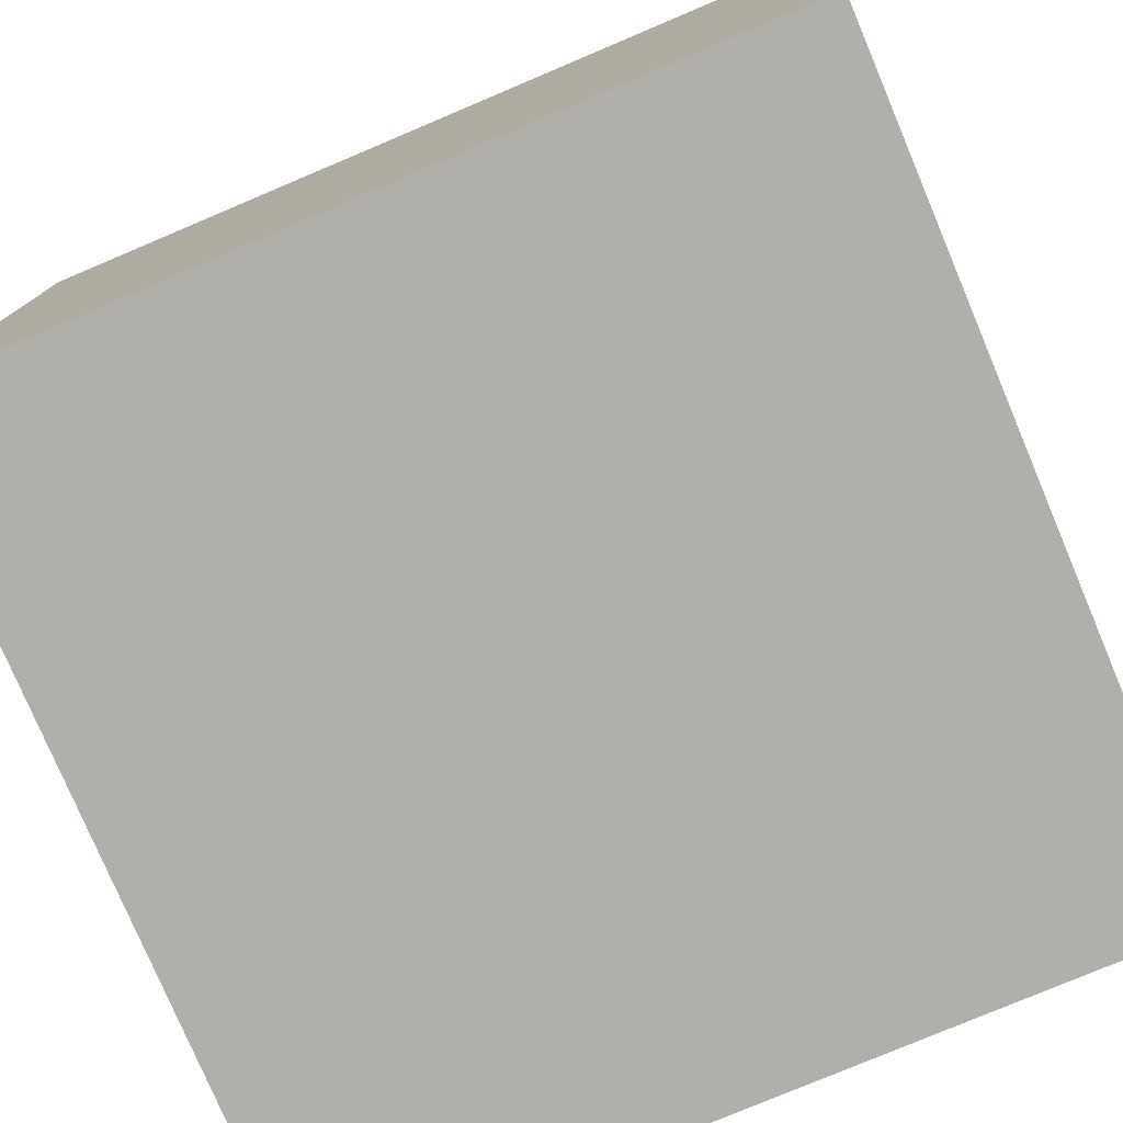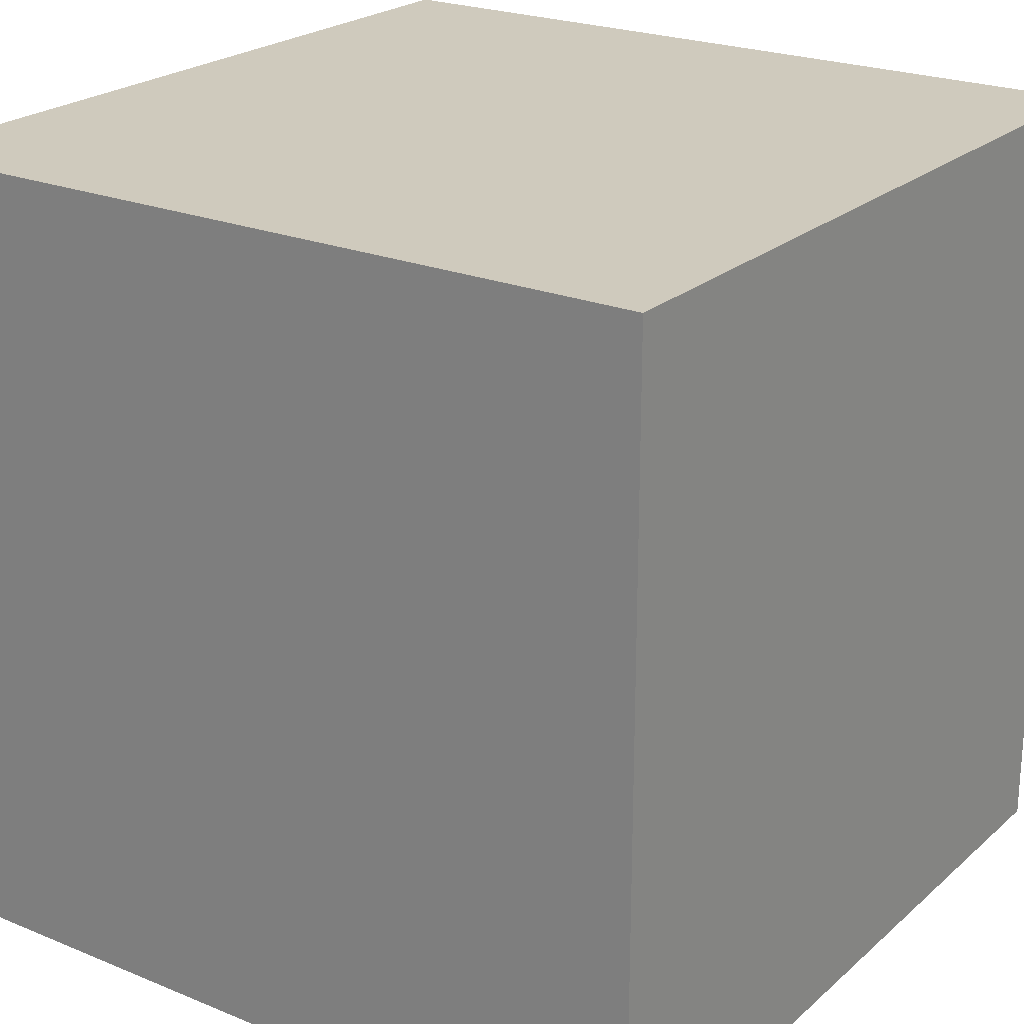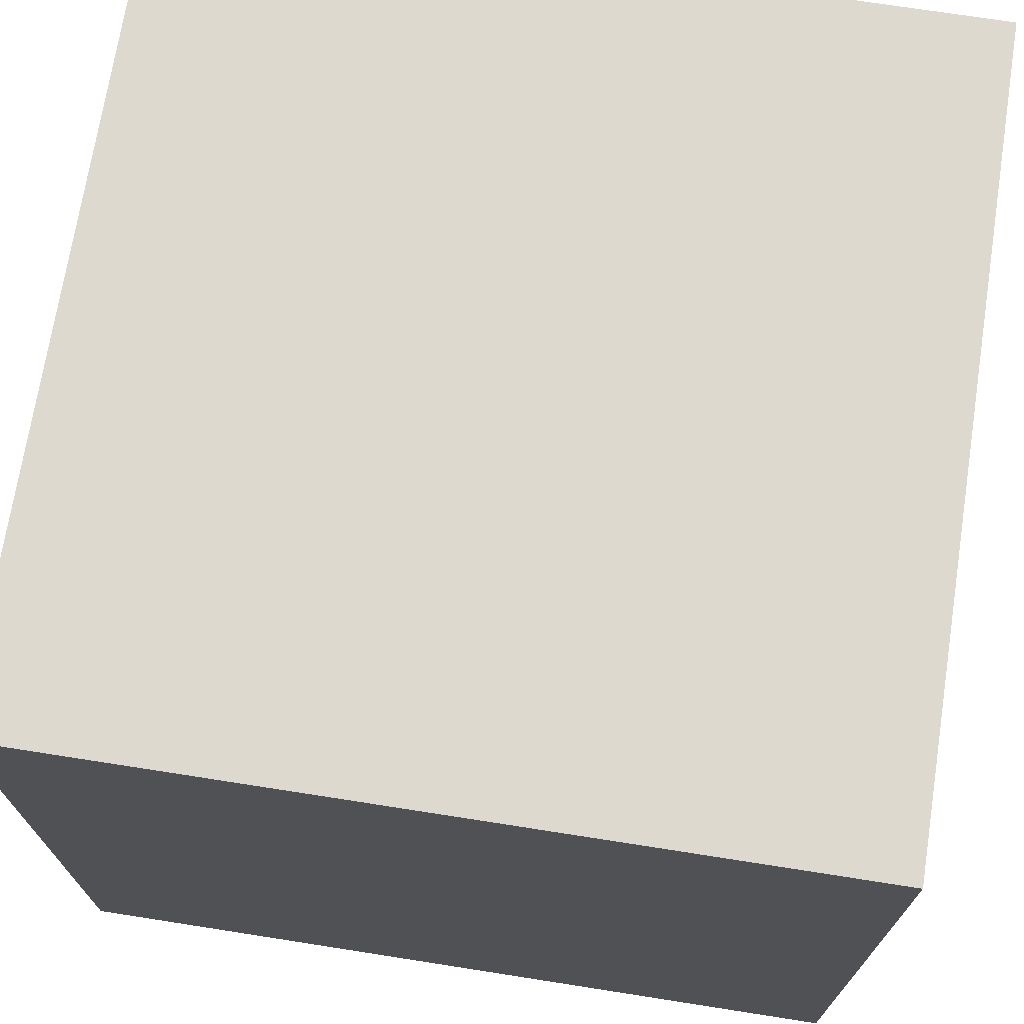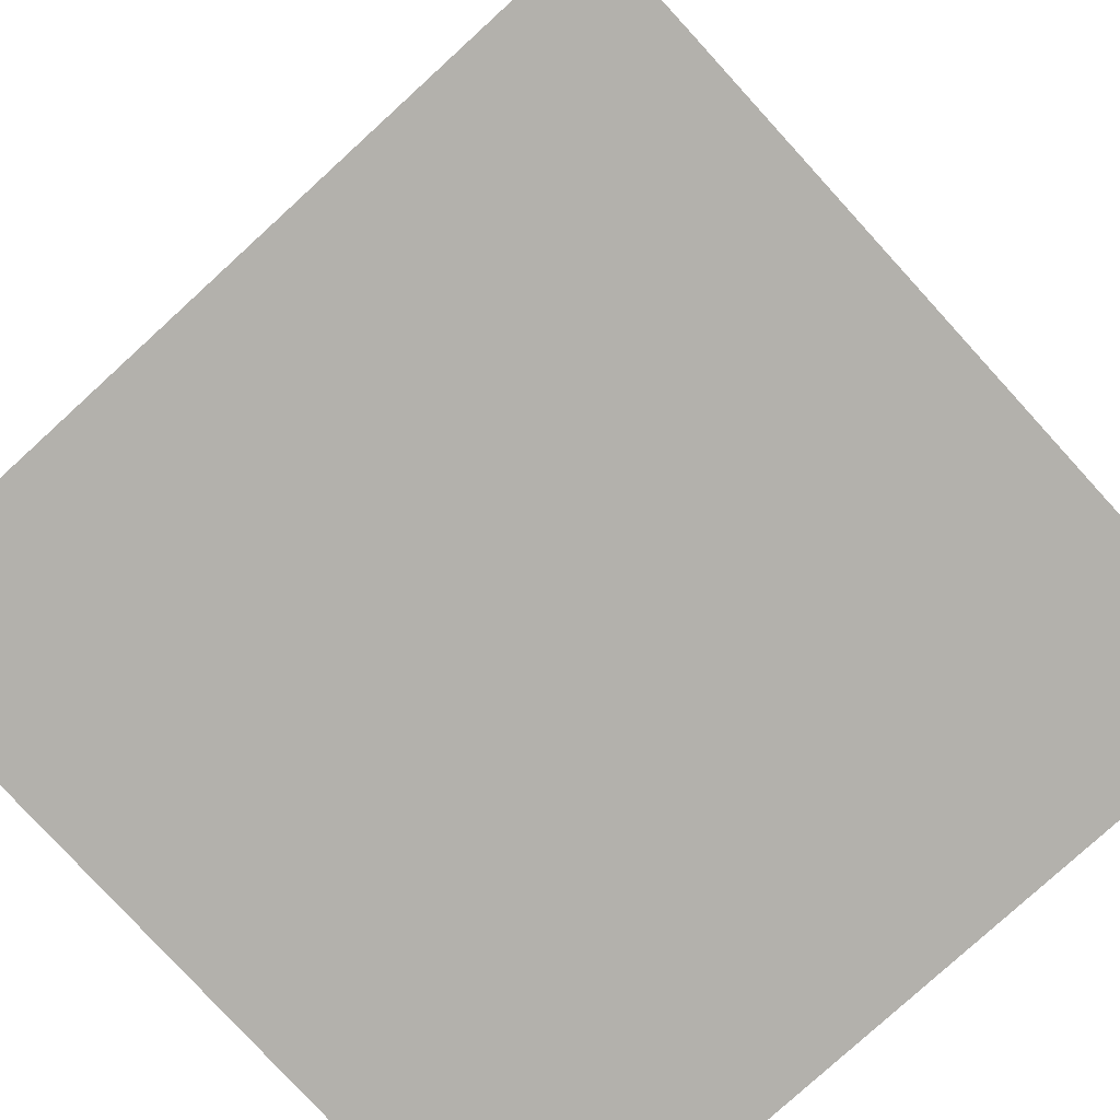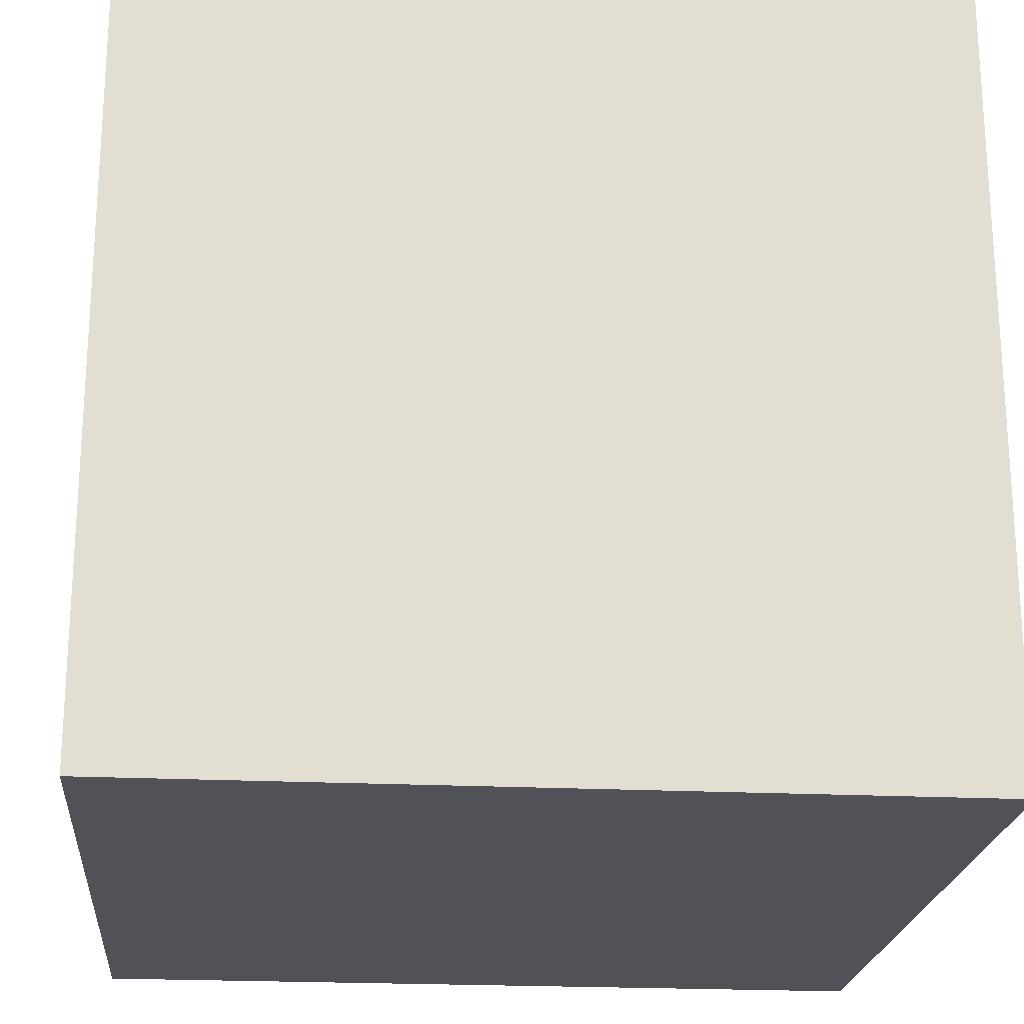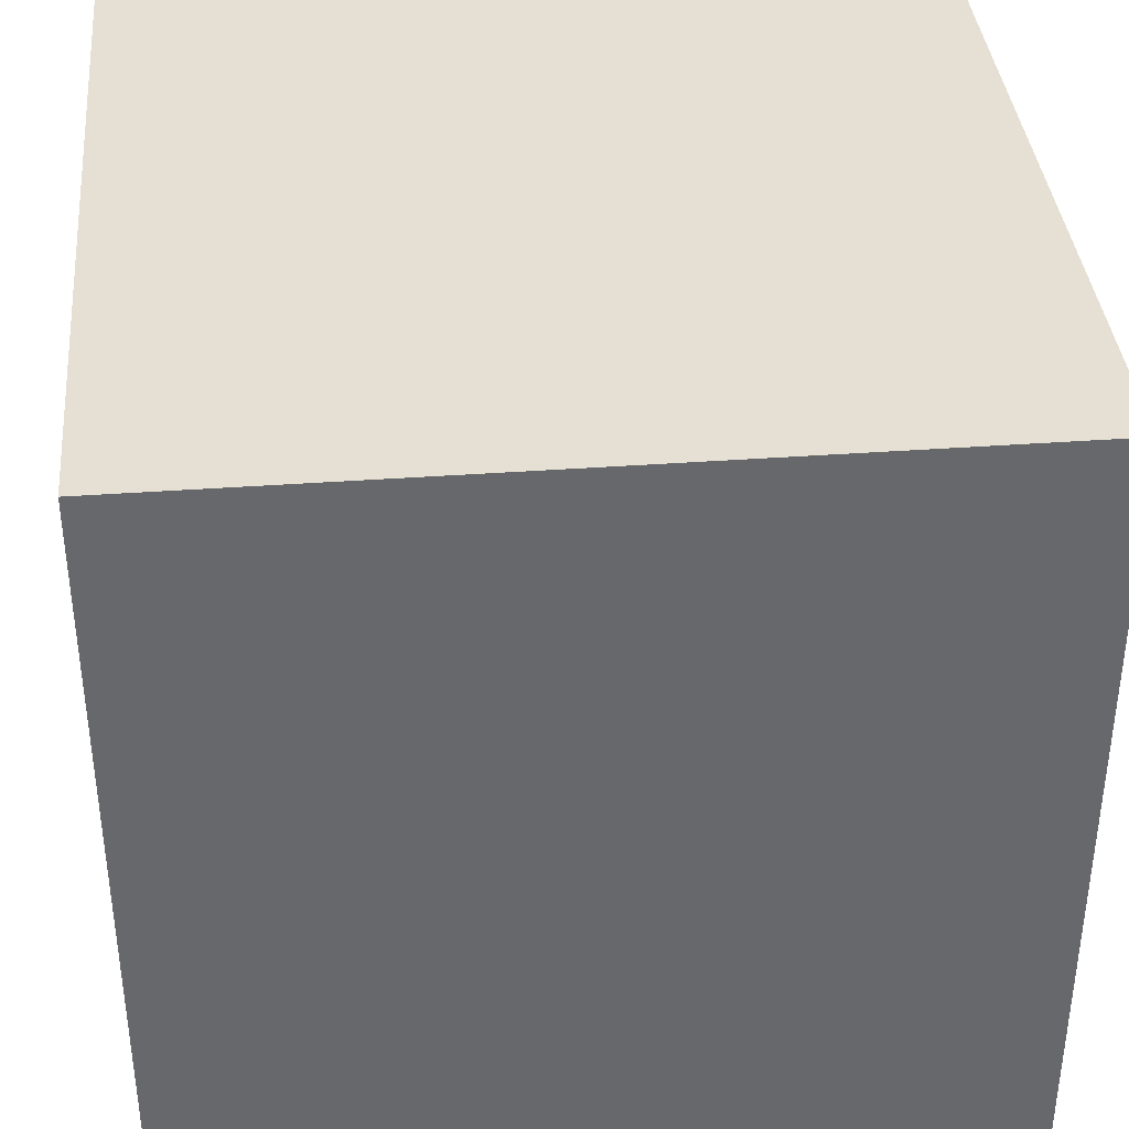
<metadata>
{"format":"obj","ext":"obj","renderer":"f3d","projection":"perspective","resolution":1024,"background":"white","views":[{"elev":-78.0,"azim":22.9,"up":"+Y"},{"elev":23.0,"azim":-55.1,"up":"+Z"},{"elev":71.4,"azim":-171.1,"up":"+Z"},{"elev":-79.0,"azim":42.4,"up":"+Y"},{"elev":-21.6,"azim":-95.0,"up":"+Y"},{"elev":37.9,"azim":84.7,"up":"+Z"}]}
</metadata>
<code>
g Cube
v 0.1285 0.1087 -0.1285
v 0.1285 0.1087 0.1285
v -0.1285 0.1087 0.1285
v -0.1285 0.1087 -0.1285
v 0.1285 0.3658 -0.1285
v 0.1285 0.3658 0.1285
v -0.1285 0.3658 0.1285
v -0.1285 0.3658 -0.1285
f 7 6 5
f 4 3 7
f 2 3 4
f 1 5 6
f 2 6 7
f 4 8 5
f 8 7 5
f 8 4 7
f 1 2 4
f 2 1 6
f 3 2 7
f 1 4 5

</code>
